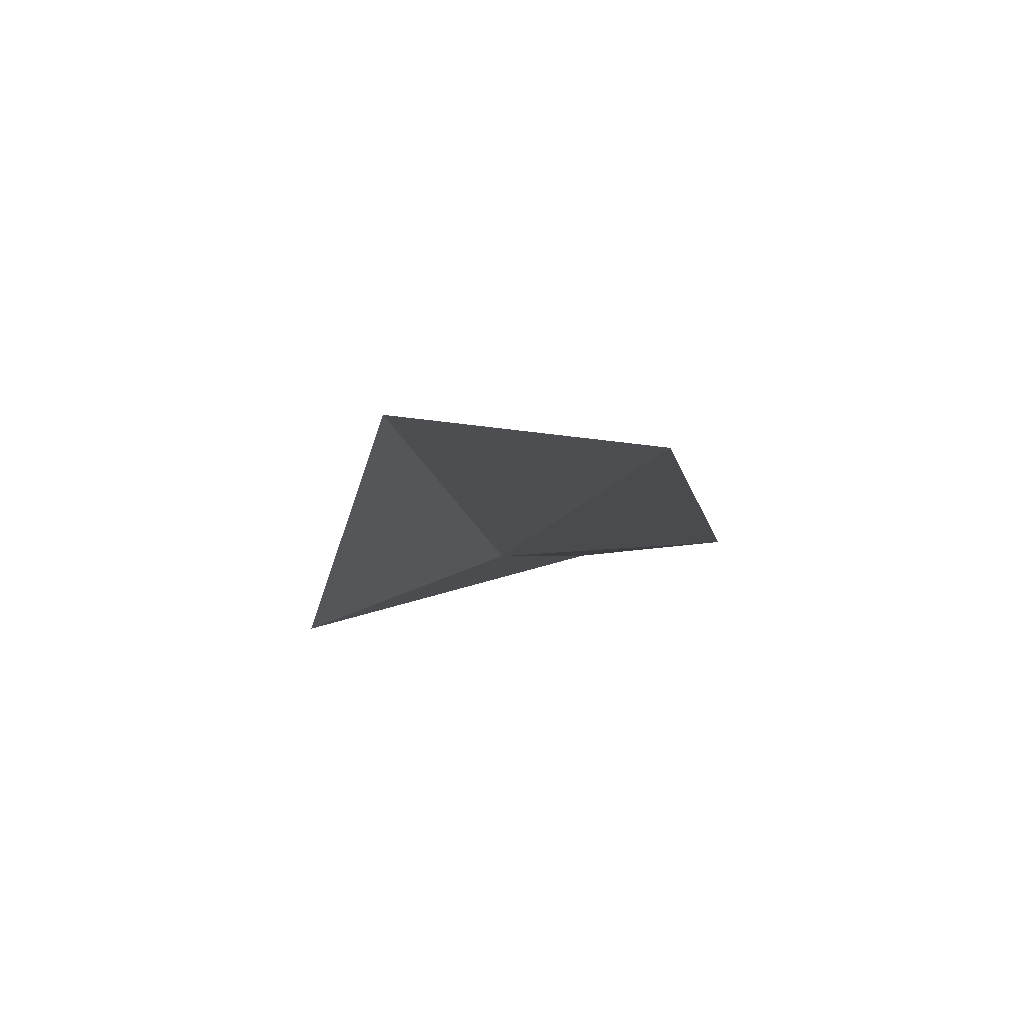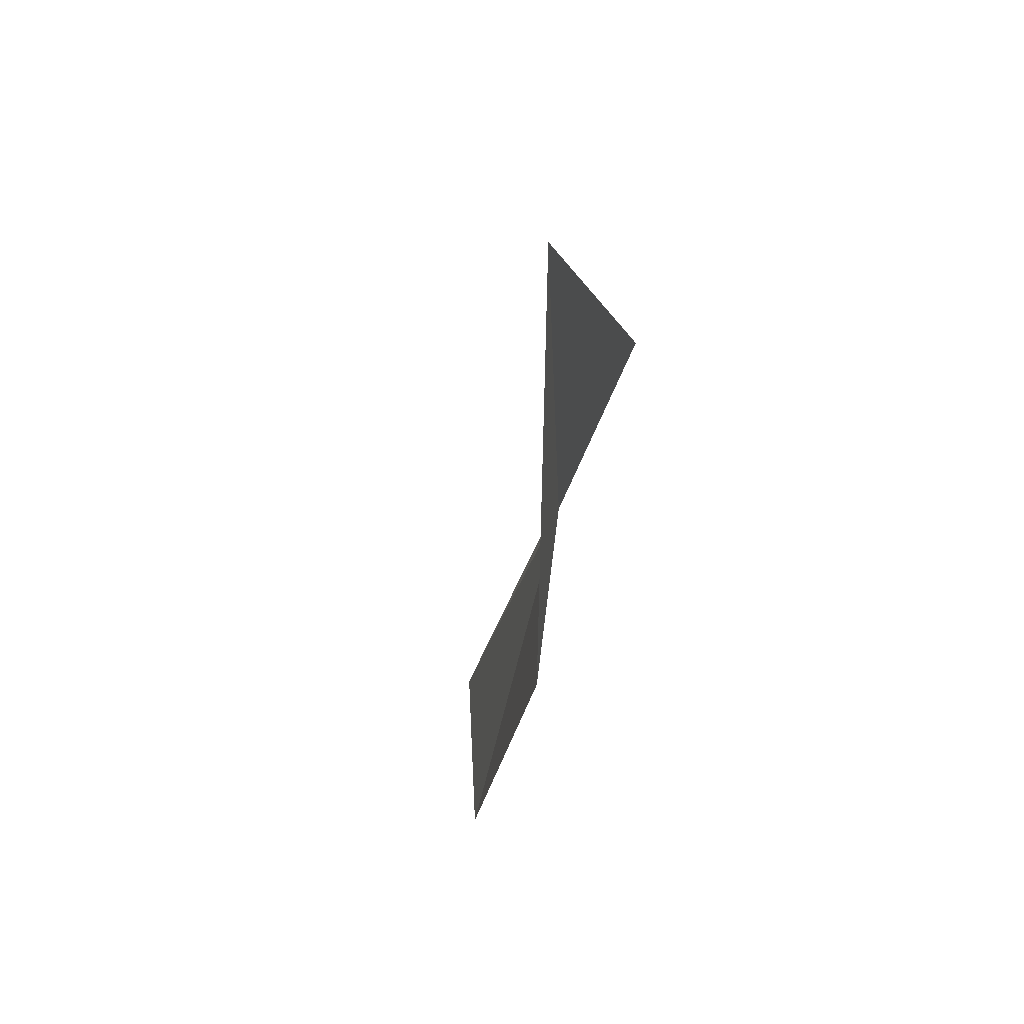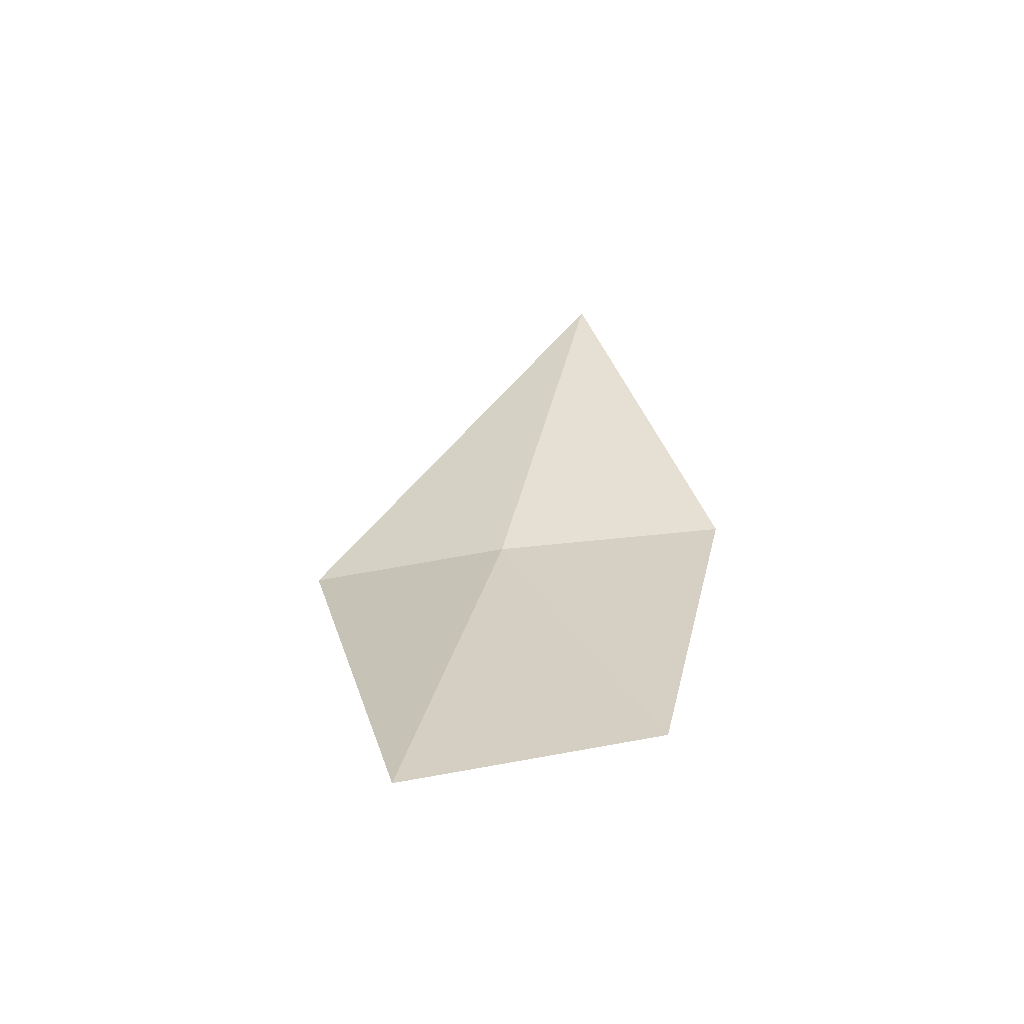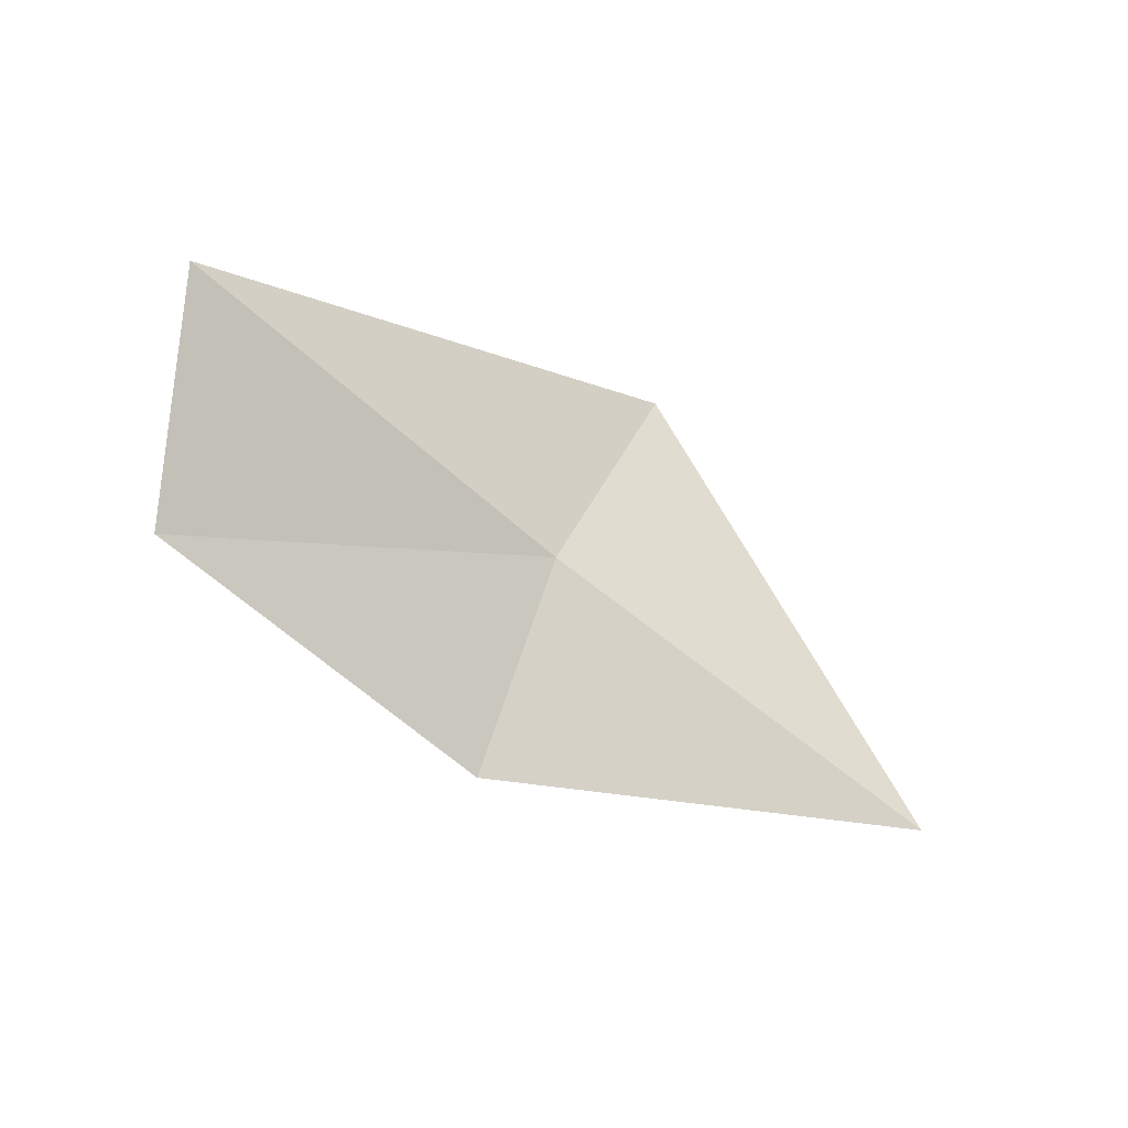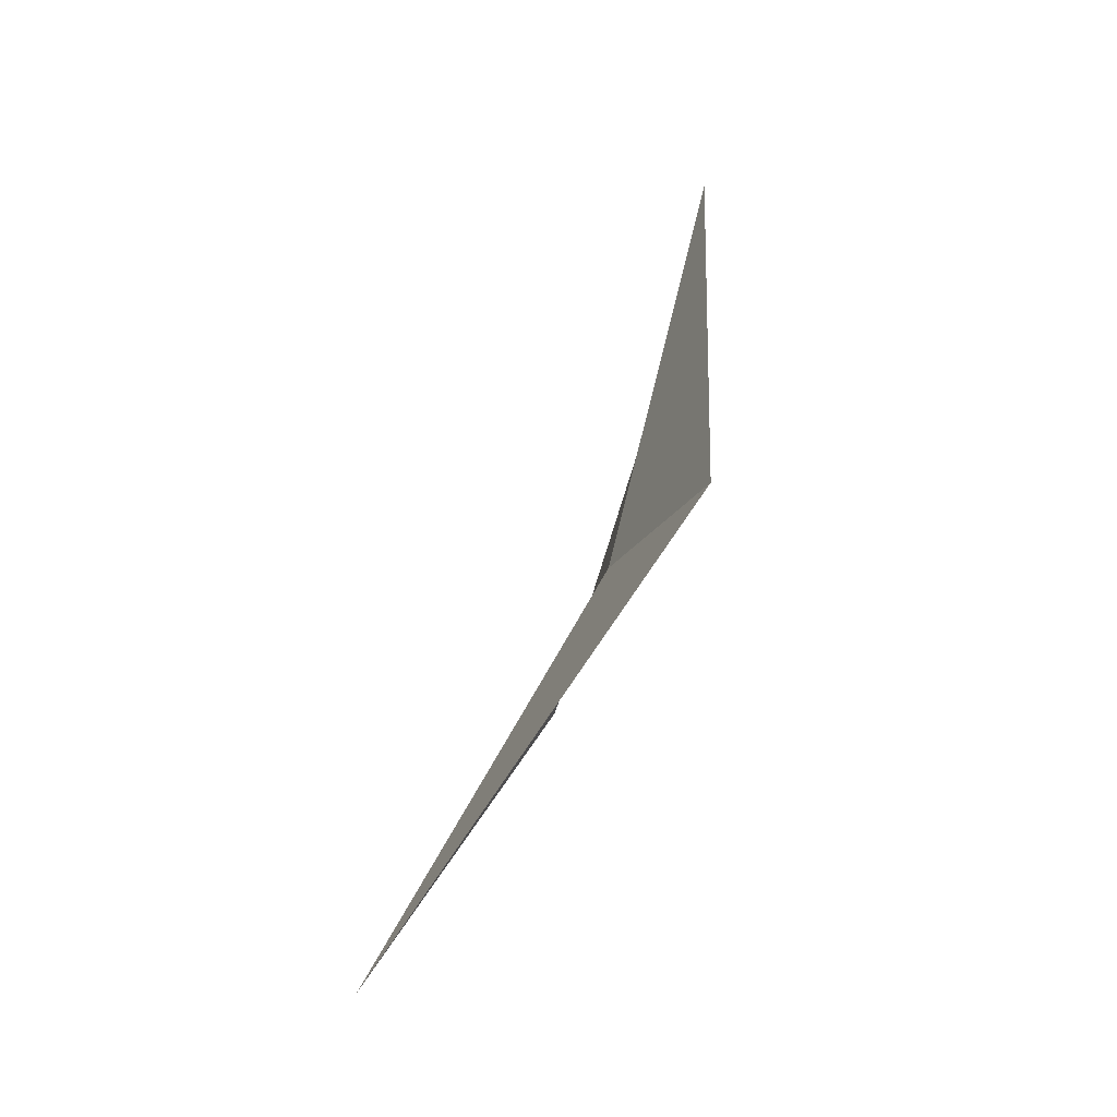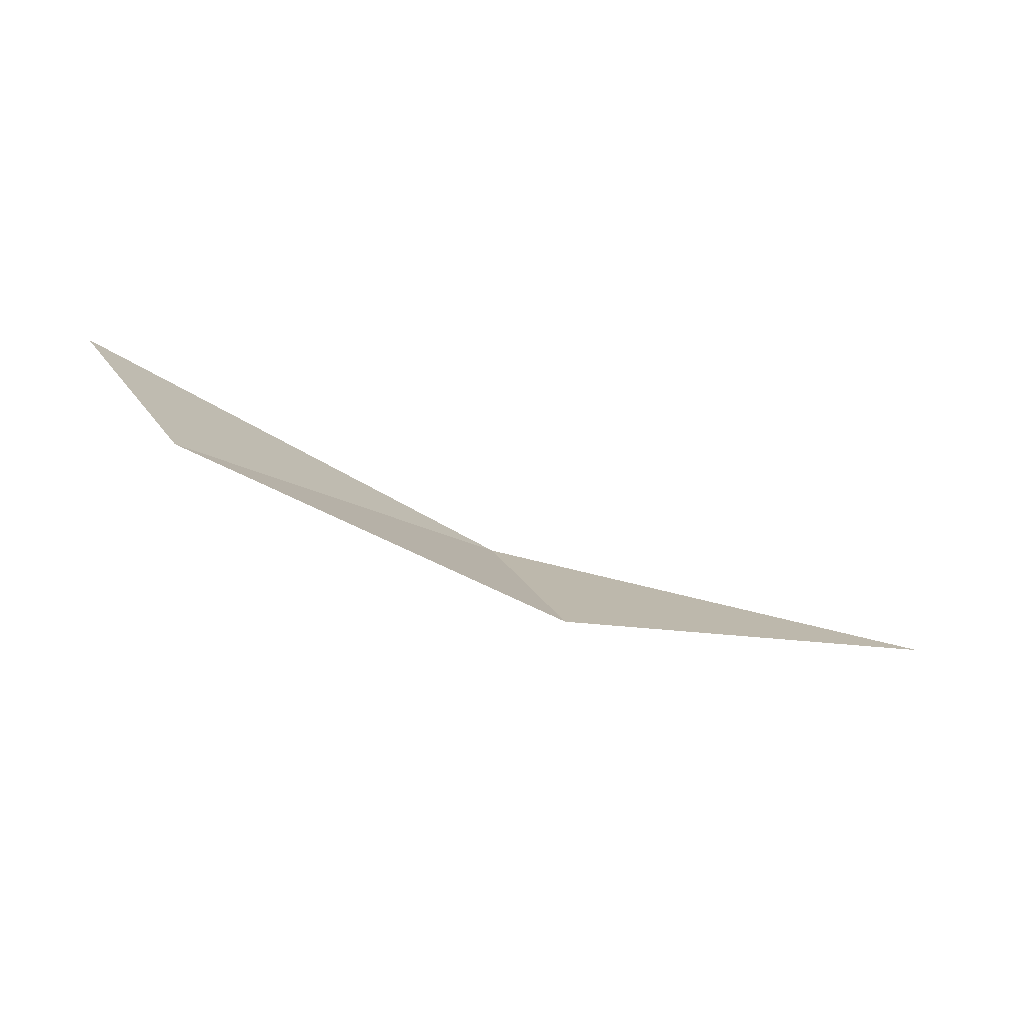
<metadata>
{"format":"obj","ext":"obj","renderer":"f3d","projection":"perspective","resolution":1024,"background":"white","views":[{"elev":6.4,"azim":-76.8,"up":"+Z"},{"elev":-28.3,"azim":99.8,"up":"+Y"},{"elev":48.7,"azim":-77.3,"up":"+Z"},{"elev":79.4,"azim":36.1,"up":"+Z"},{"elev":61.6,"azim":125.6,"up":"+Y"},{"elev":-72.7,"azim":-6.4,"up":"+Y"}]}
</metadata>
<code>
v 4.474 24.26 40.25
v 4.128 24 40.42
v 3.983 24.26 40.46
v 4.448 24.5 40.16
v 5 24.26 40.18
v 4.553 24 40.27
f 1 3 2
f 1 6 5
f 1 2 6
f 1 4 3
f 1 5 4

</code>
